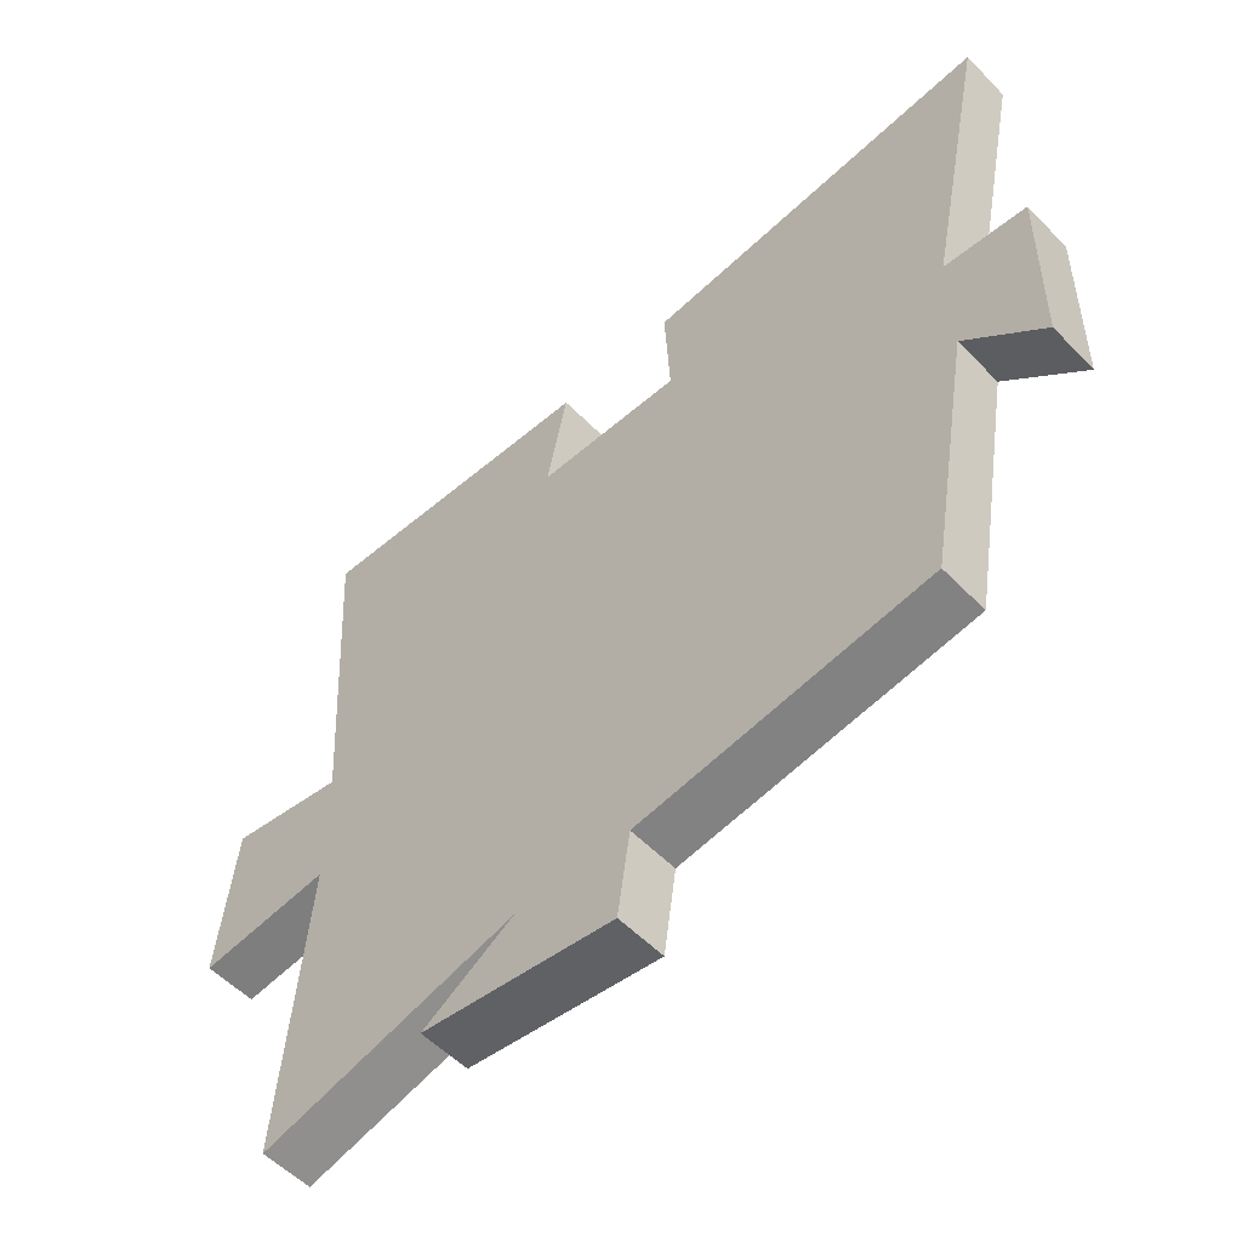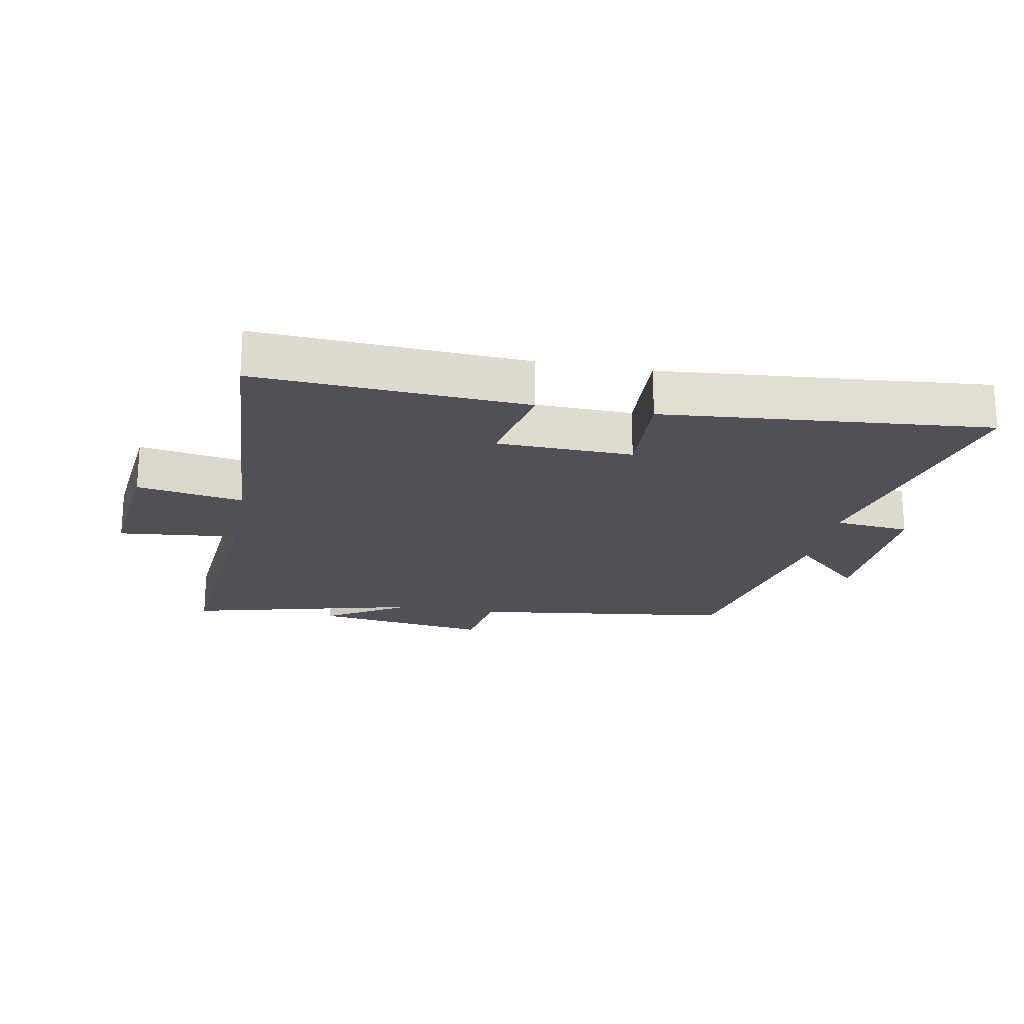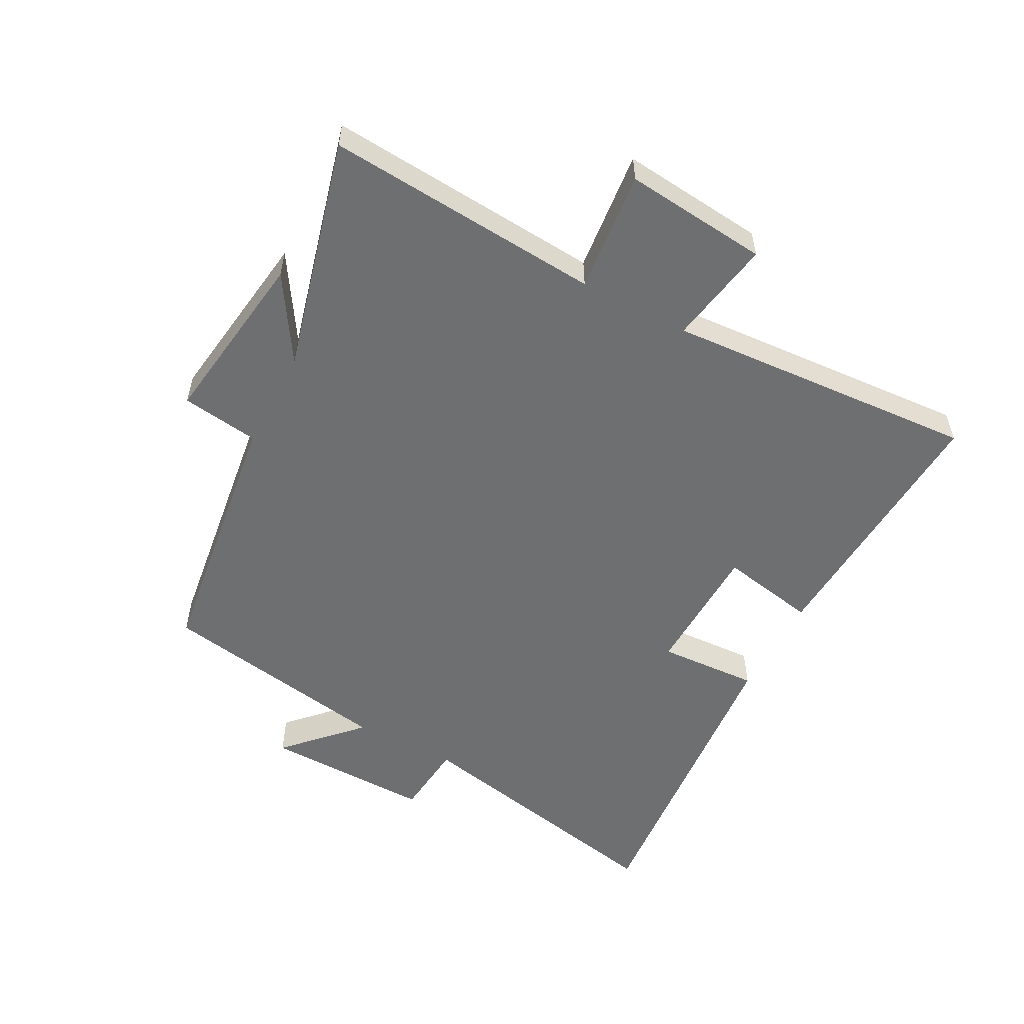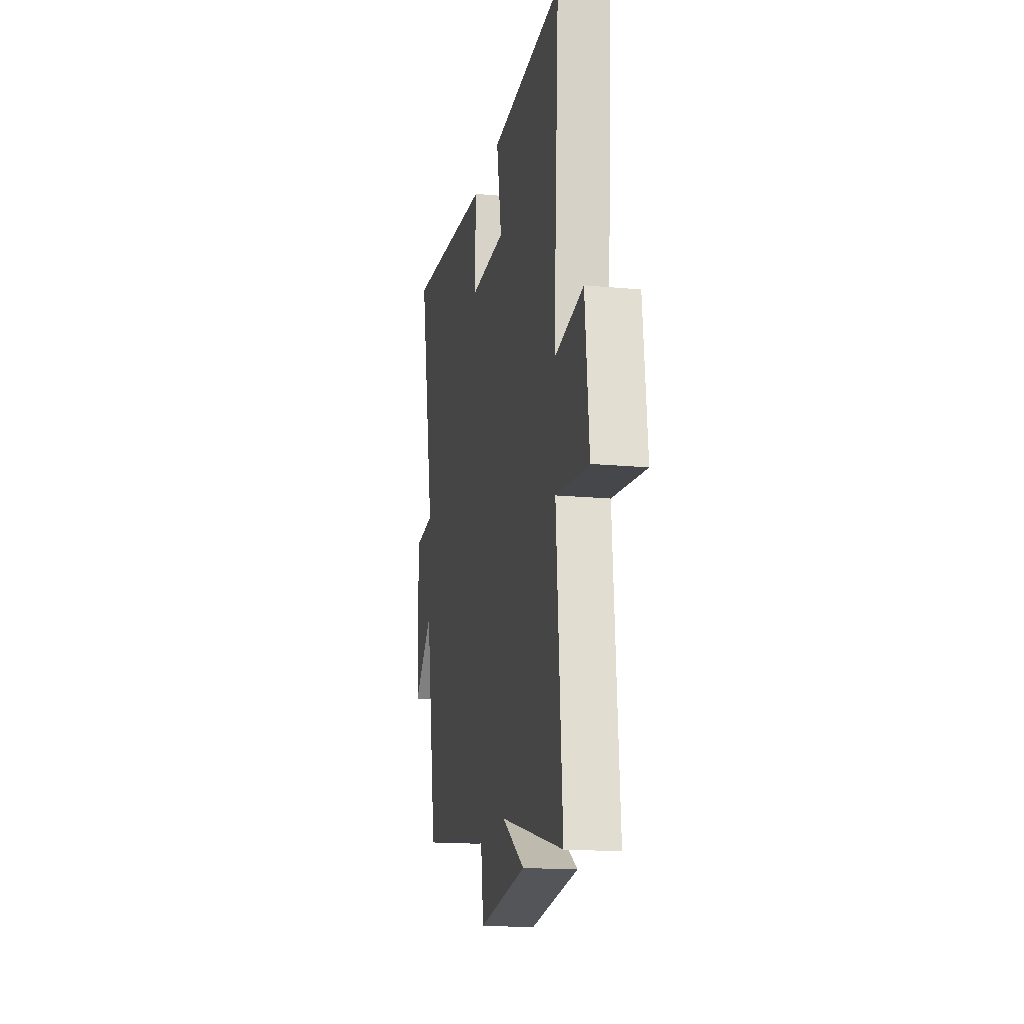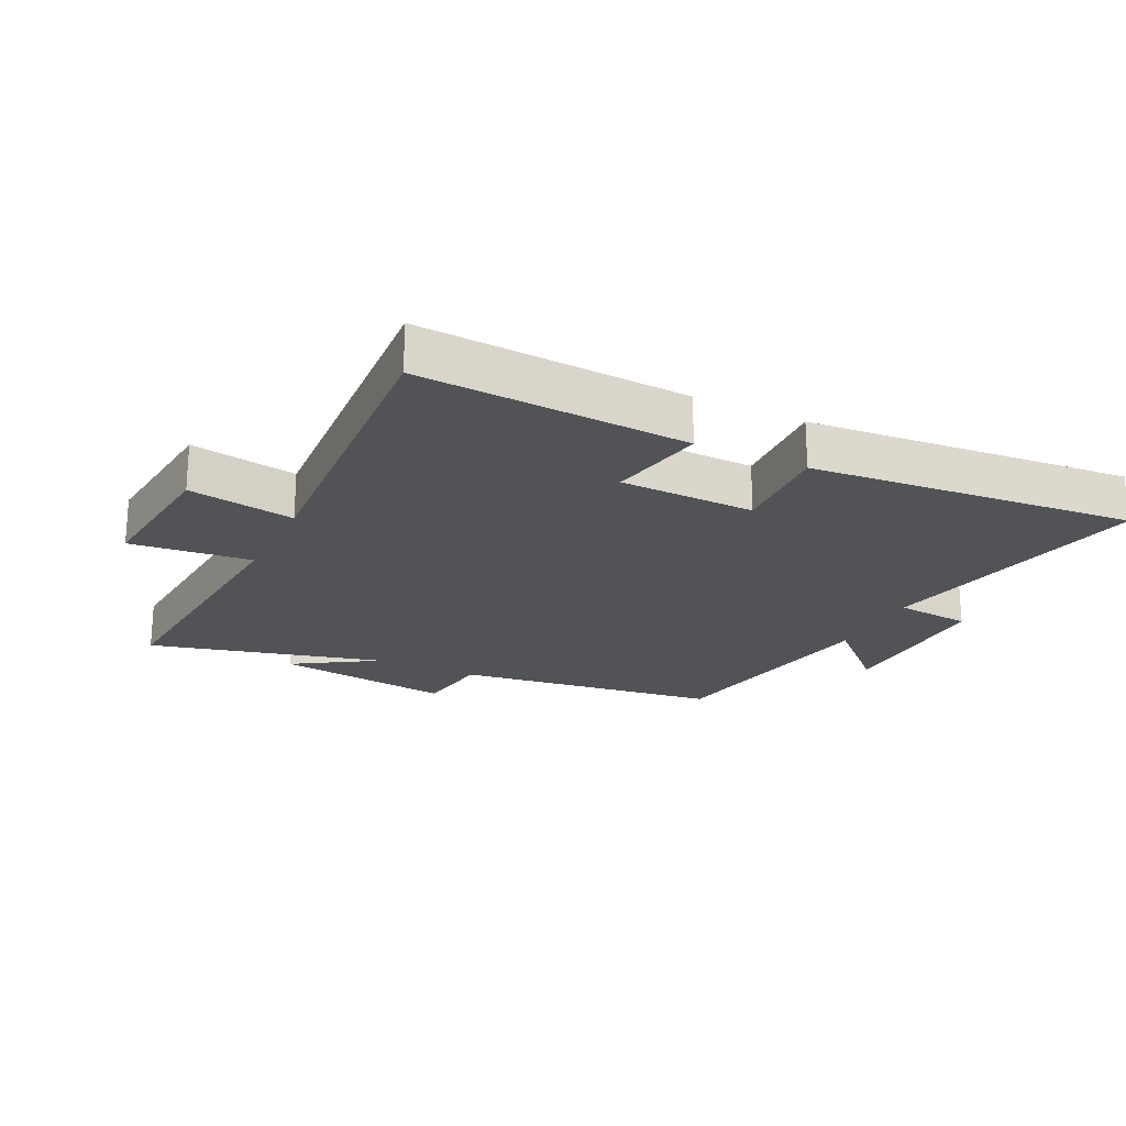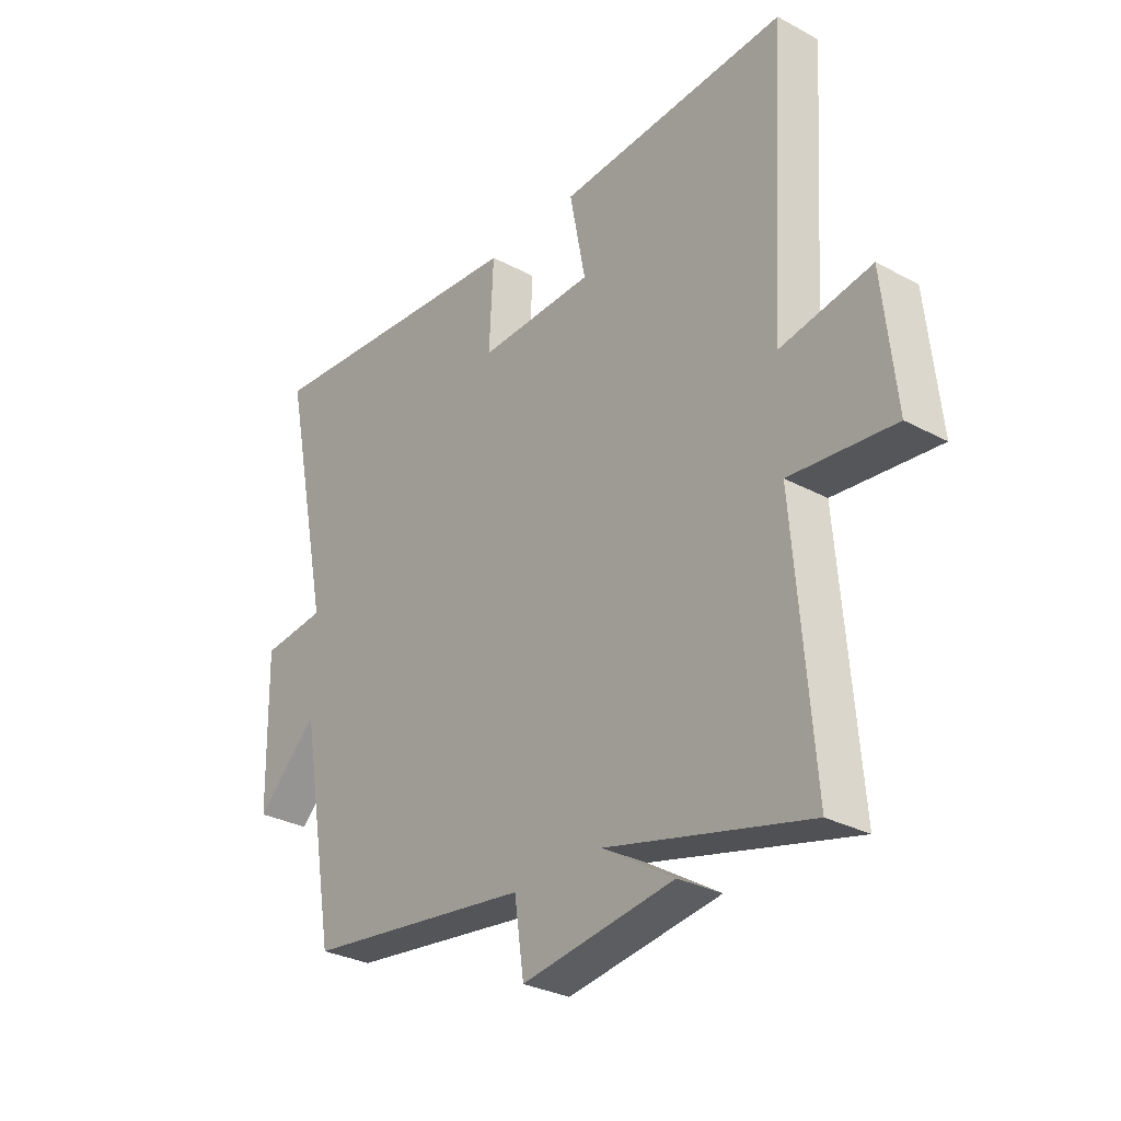
<metadata>
{"format":"obj","ext":"obj","renderer":"f3d","projection":"perspective","resolution":1024,"background":"white","views":[{"elev":-55.1,"azim":43.1,"up":"+Z"},{"elev":-20.3,"azim":-10.7,"up":"+Y"},{"elev":-54.5,"azim":-117.8,"up":"+Y"},{"elev":-16.5,"azim":-100.9,"up":"+Z"},{"elev":-21.9,"azim":-25.9,"up":"+Y"},{"elev":-30.2,"azim":-128.0,"up":"+Z"}]}
</metadata>
<code>
v -0.535 0.07 -0.596
v -0.5 0.07 -0.155
v -0.694 0.07 -0.175
v -0.67 0.07 0.055
v -0.5 0.07 0.025
v -0.532 0.07 0.525
v -0.104 0.07 0.5
v -0.134 0.07 0.345
v 0.082 0.07 0.339
v 0.074 0.07 0.5
v 0.592 0.07 0.545
v 0.5 0.07 0.105
v 0.621 0.07 0.093
v 0.615 0.07 -0.177
v 0.5 0.07 -0.067
v 0.433 0.07 -0.444
v 0.009 0.07 -0.5
v -0.009 0.07 -0.624
v -0.293 0.07 -0.584
v -0.159 0.07 -0.5
v -0.535 0 -0.596
v -0.5 0 -0.155
v -0.694 0 -0.175
v -0.67 0 0.055
v -0.5 0 0.025
v -0.532 0 0.525
v -0.104 0 0.5
v -0.134 0 0.345
v 0.082 0 0.339
v 0.074 0 0.5
v 0.592 0 0.545
v 0.5 0 0.105
v 0.621 0 0.093
v 0.615 0 -0.177
v 0.5 0 -0.067
v 0.433 0 -0.444
v 0.009 0 -0.5
v -0.009 0 -0.624
v -0.293 0 -0.584
v -0.159 0 -0.5
f 17 18 19 20
f 15 16 17 20
f 15 20 1 2
f 12 13 14 15
f 12 15 2
f 9 10 11 12
f 8 9 12 2
f 5 6 7 8
f 5 8 2 3
f 3 4 5
f 40 39 38 37
f 40 37 36 35
f 22 21 40 35
f 35 34 33 32
f 22 35 32
f 32 31 30 29
f 22 32 29 28
f 28 27 26 25
f 23 22 28 25
f 25 24 23
f 1 21 22 2
f 2 22 23 3
f 3 23 24 4
f 4 24 25 5
f 5 25 26 6
f 6 26 27 7
f 7 27 28 8
f 8 28 29 9
f 9 29 30 10
f 10 30 31 11
f 11 31 32 12
f 12 32 33 13
f 13 33 34 14
f 14 34 35 15
f 15 35 36 16
f 16 36 37 17
f 17 37 38 18
f 18 38 39 19
f 19 39 40 20
f 20 40 21 1

</code>
